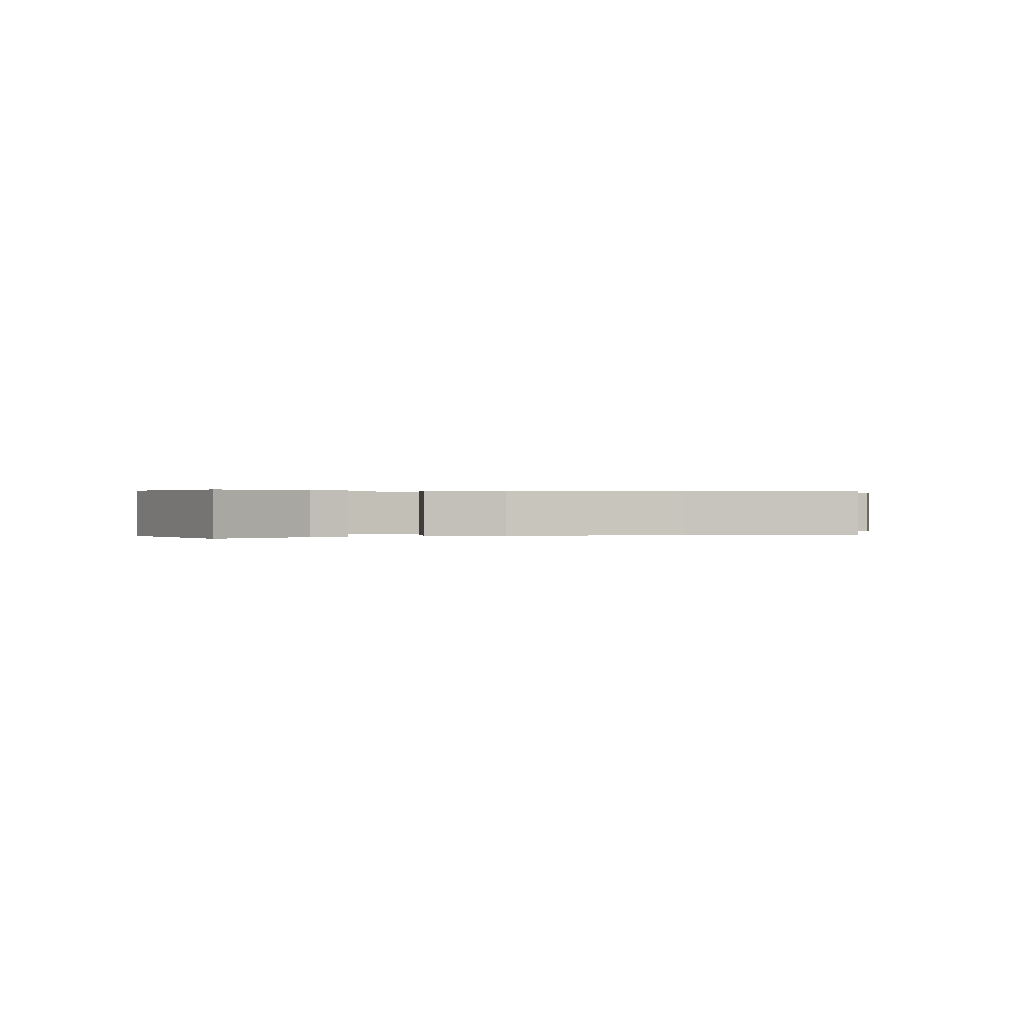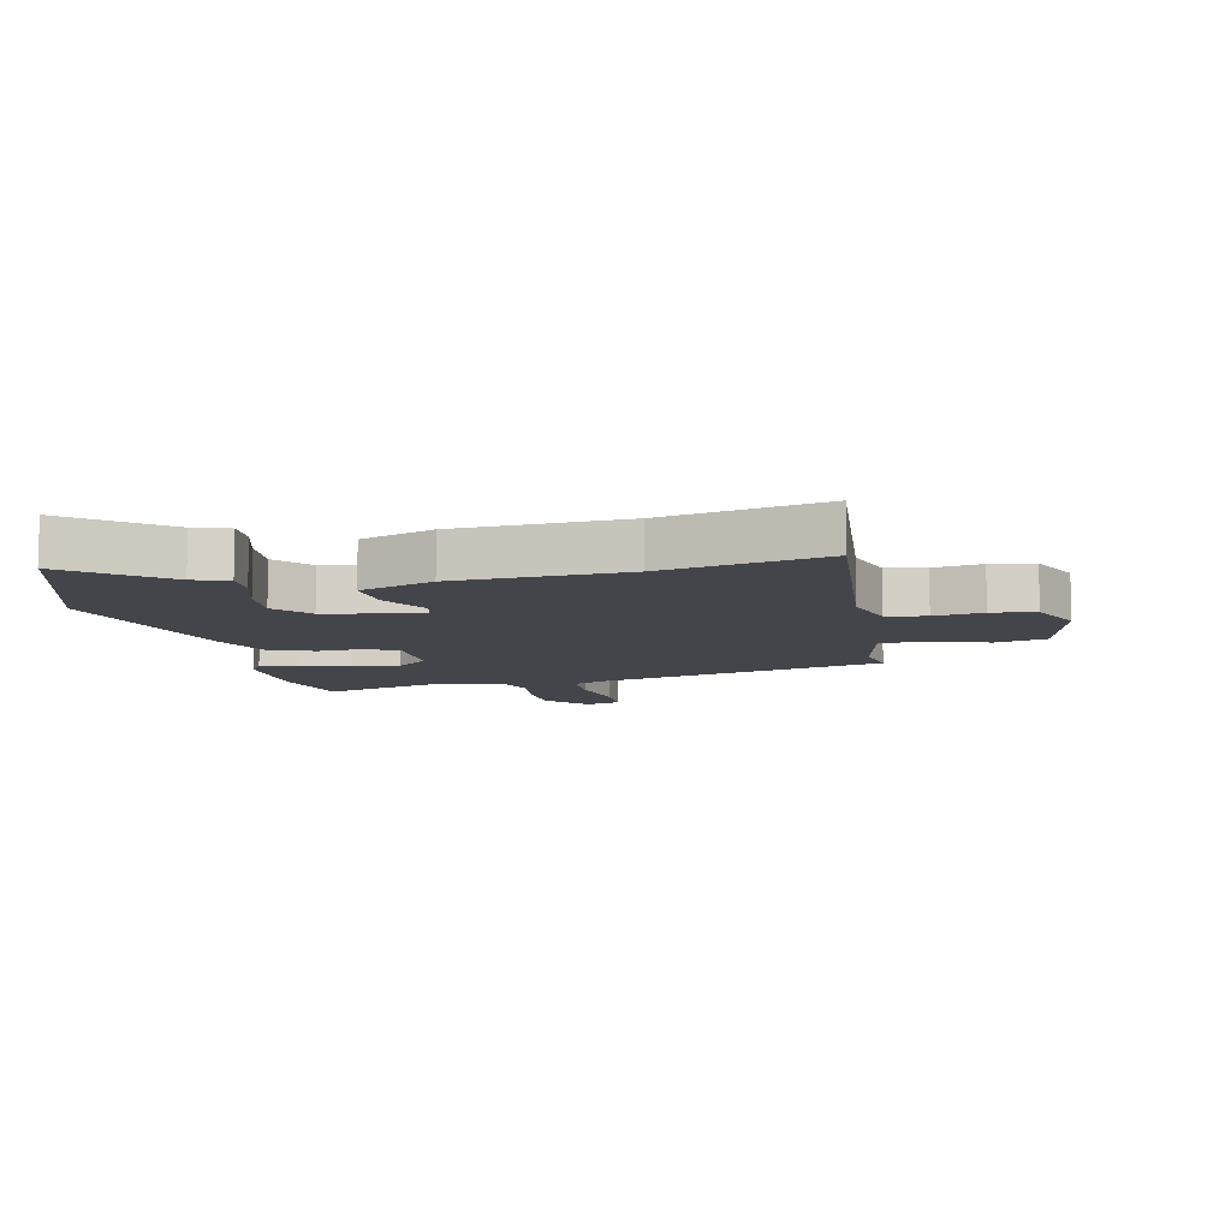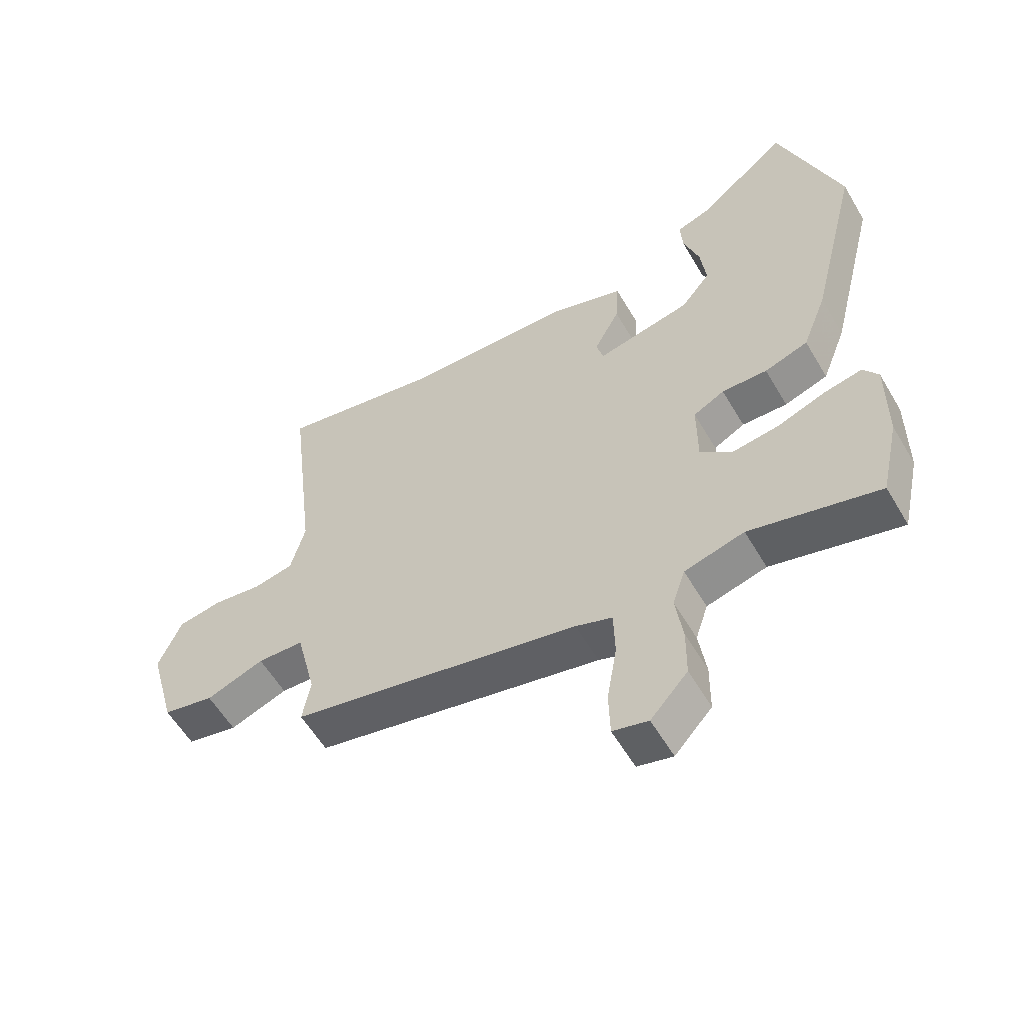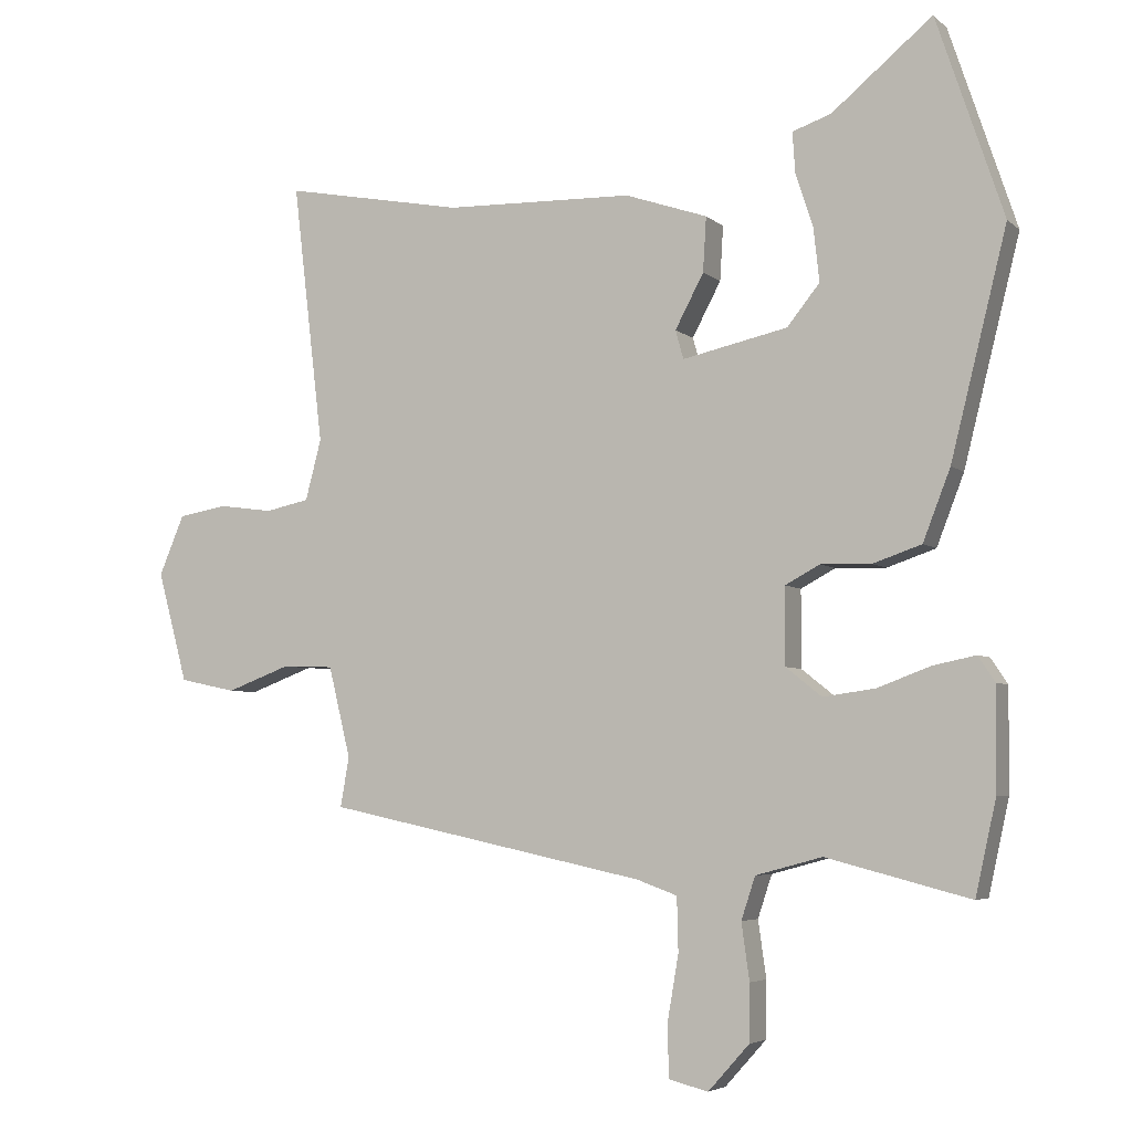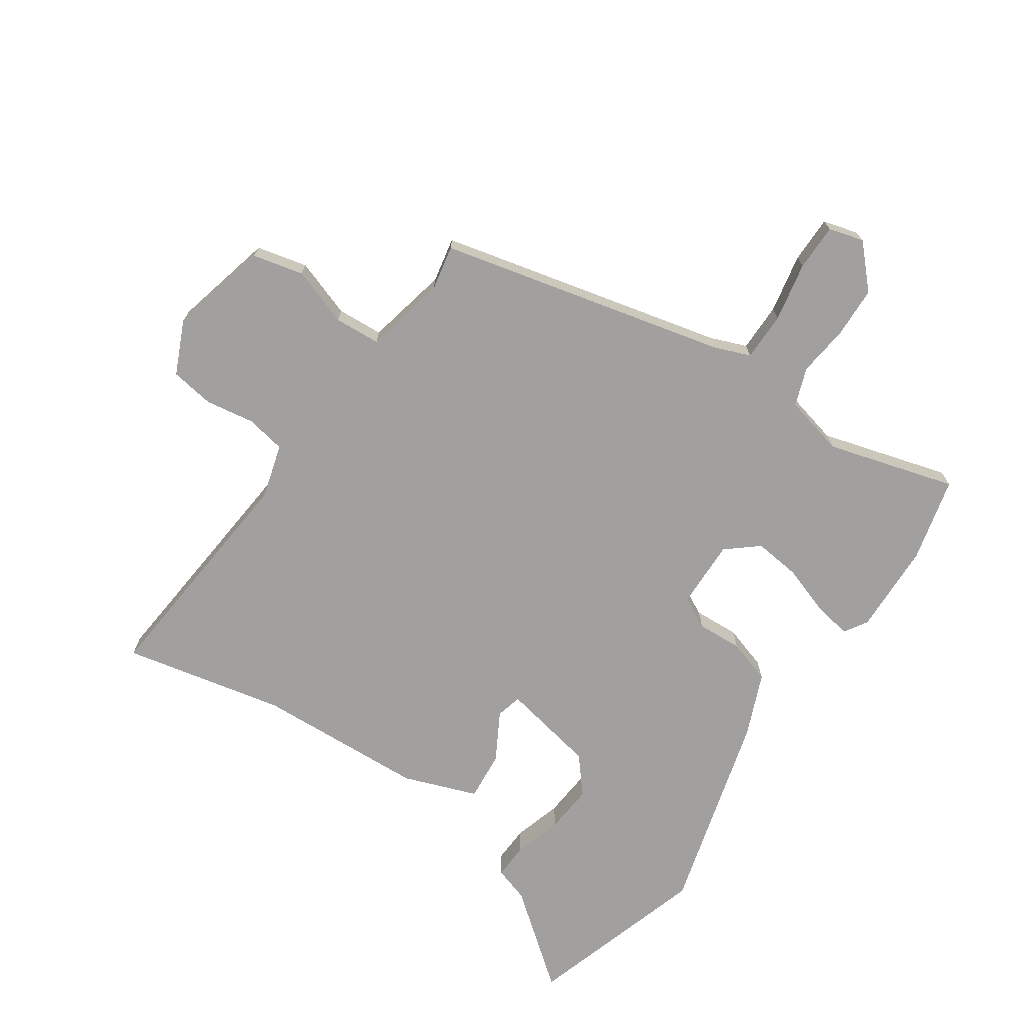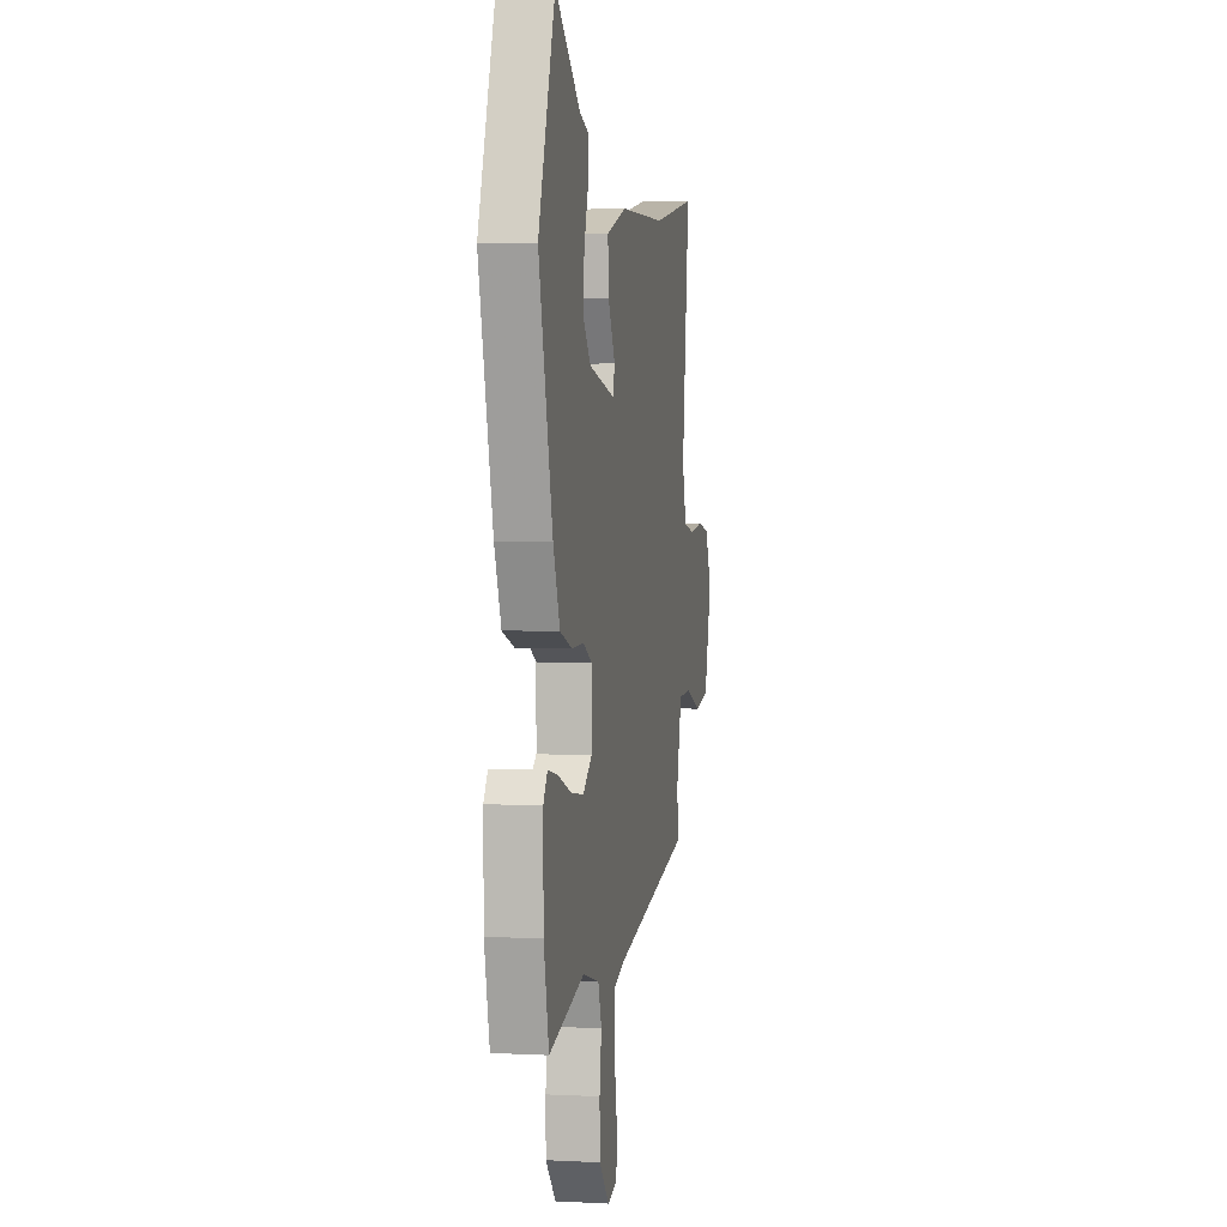
<metadata>
{"format":"obj","ext":"obj","renderer":"f3d","projection":"perspective","resolution":1024,"background":"white","views":[{"elev":0.2,"azim":-10.9,"up":"+Y"},{"elev":-9.2,"azim":13.7,"up":"+Y"},{"elev":-57.6,"azim":-149.8,"up":"+Z"},{"elev":-4.8,"azim":-156.2,"up":"+Z"},{"elev":-71.8,"azim":147.1,"up":"+Y"},{"elev":3.1,"azim":-79.9,"up":"+Z"}]}
</metadata>
<code>
v 0.49 0.07 -0.437
v 0.008 0.07 -0.539
v -0.053 0.07 -0.561
v -0.055 0.07 -0.642
v -0.038 0.07 -0.741
v -0.04 0.07 -0.819
v -0.099 0.07 -0.834
v -0.161 0.07 -0.765
v -0.162 0.07 -0.68
v -0.15 0.07 -0.595
v -0.171 0.07 -0.531
v -0.271 0.07 -0.504
v -0.487 0.07 -0.56
v -0.518 0.07 -0.419
v -0.519 0.07 -0.266
v -0.494 0.07 -0.228
v -0.431 0.07 -0.241
v -0.35 0.07 -0.271
v -0.272 0.07 -0.282
v -0.218 0.07 -0.239
v -0.218 0.07 -0.124
v -0.27 0.07 -0.096
v -0.346 0.07 -0.098
v -0.419 0.07 -0.073
v -0.46 0.07 0.033
v -0.544 0.07 0.37
v -0.443 0.07 0.67
v -0.292 0.07 0.545
v -0.234 0.07 0.525
v -0.238 0.07 0.465
v -0.264 0.07 0.385
v -0.273 0.07 0.304
v -0.224 0.07 0.243
v -0.066 0.07 0.208
v -0.054 0.07 0.251
v -0.097 0.07 0.332
v -0.102 0.07 0.414
v 0.022 0.07 0.456
v 0.305 0.07 0.463
v 0.576 0.07 0.514
v 0.53 0.07 0.122
v 0.554 0.07 0.031
v 0.62 0.07 0.017
v 0.702 0.07 0.028
v 0.775 0.07 0.015
v 0.813 0.07 -0.075
v 0.768 0.07 -0.241
v 0.683 0.07 -0.259
v 0.587 0.07 -0.223
v 0.51 0.07 -0.226
v 0.477 0.07 -0.362
v 0.49 0 -0.437
v 0.008 0 -0.539
v -0.053 0 -0.561
v -0.055 0 -0.642
v -0.038 0 -0.741
v -0.04 0 -0.819
v -0.099 0 -0.834
v -0.161 0 -0.765
v -0.162 0 -0.68
v -0.15 0 -0.595
v -0.171 0 -0.531
v -0.271 0 -0.504
v -0.487 0 -0.56
v -0.518 0 -0.419
v -0.519 0 -0.266
v -0.494 0 -0.228
v -0.431 0 -0.241
v -0.35 0 -0.271
v -0.272 0 -0.282
v -0.218 0 -0.239
v -0.218 0 -0.124
v -0.27 0 -0.096
v -0.346 0 -0.098
v -0.419 0 -0.073
v -0.46 0 0.033
v -0.544 0 0.37
v -0.443 0 0.67
v -0.292 0 0.545
v -0.234 0 0.525
v -0.238 0 0.465
v -0.264 0 0.385
v -0.273 0 0.304
v -0.224 0 0.243
v -0.066 0 0.208
v -0.054 0 0.251
v -0.097 0 0.332
v -0.102 0 0.414
v 0.022 0 0.456
v 0.305 0 0.463
v 0.576 0 0.514
v 0.53 0 0.122
v 0.554 0 0.031
v 0.62 0 0.017
v 0.702 0 0.028
v 0.775 0 0.015
v 0.813 0 -0.075
v 0.768 0 -0.241
v 0.683 0 -0.259
v 0.587 0 -0.223
v 0.51 0 -0.226
v 0.477 0 -0.362
f 47 48 49
f 46 47 49
f 45 46 49
f 44 45 49
f 43 44 49
f 42 43 49 50
f 41 42 50 51
f 39 40 41
f 39 41 51
f 38 39 51
f 37 38 51
f 36 37 51
f 35 36 51
f 28 29 30 31
f 28 31 32
f 27 28 32
f 26 27 32
f 25 26 32
f 24 25 32
f 23 24 32
f 22 23 32
f 21 22 32 33
f 16 17 18
f 15 16 18
f 14 15 18
f 13 14 18
f 12 13 18
f 11 12 18 19
f 8 9 10
f 7 8 10
f 6 7 10
f 5 6 10
f 4 5 10
f 3 4 10 11
f 11 19 20
f 3 11 20
f 2 3 20
f 51 1 2
f 35 51 2
f 34 35 2
f 21 33 34 2
f 2 20 21
f 100 99 98
f 100 98 97
f 100 97 96
f 100 96 95
f 100 95 94
f 101 100 94 93
f 102 101 93 92
f 92 91 90
f 102 92 90
f 102 90 89
f 102 89 88
f 102 88 87
f 102 87 86
f 82 81 80 79
f 83 82 79
f 83 79 78
f 83 78 77
f 83 77 76
f 83 76 75
f 83 75 74
f 83 74 73
f 84 83 73 72
f 69 68 67
f 69 67 66
f 69 66 65
f 69 65 64
f 69 64 63
f 70 69 63 62
f 61 60 59
f 61 59 58
f 61 58 57
f 61 57 56
f 61 56 55
f 62 61 55 54
f 71 70 62
f 71 62 54
f 71 54 53
f 53 52 102
f 53 102 86
f 53 86 85
f 53 85 84 72
f 72 71 53
f 1 52 53 2
f 2 53 54 3
f 3 54 55 4
f 4 55 56 5
f 5 56 57 6
f 6 57 58 7
f 7 58 59 8
f 8 59 60 9
f 9 60 61 10
f 10 61 62 11
f 11 62 63 12
f 12 63 64 13
f 13 64 65 14
f 14 65 66 15
f 15 66 67 16
f 16 67 68 17
f 17 68 69 18
f 18 69 70 19
f 19 70 71 20
f 20 71 72 21
f 21 72 73 22
f 22 73 74 23
f 23 74 75 24
f 24 75 76 25
f 25 76 77 26
f 26 77 78 27
f 27 78 79 28
f 28 79 80 29
f 29 80 81 30
f 30 81 82 31
f 31 82 83 32
f 32 83 84 33
f 33 84 85 34
f 34 85 86 35
f 35 86 87 36
f 36 87 88 37
f 37 88 89 38
f 38 89 90 39
f 39 90 91 40
f 40 91 92 41
f 41 92 93 42
f 42 93 94 43
f 43 94 95 44
f 44 95 96 45
f 45 96 97 46
f 46 97 98 47
f 47 98 99 48
f 48 99 100 49
f 49 100 101 50
f 50 101 102 51
f 51 102 52 1

</code>
